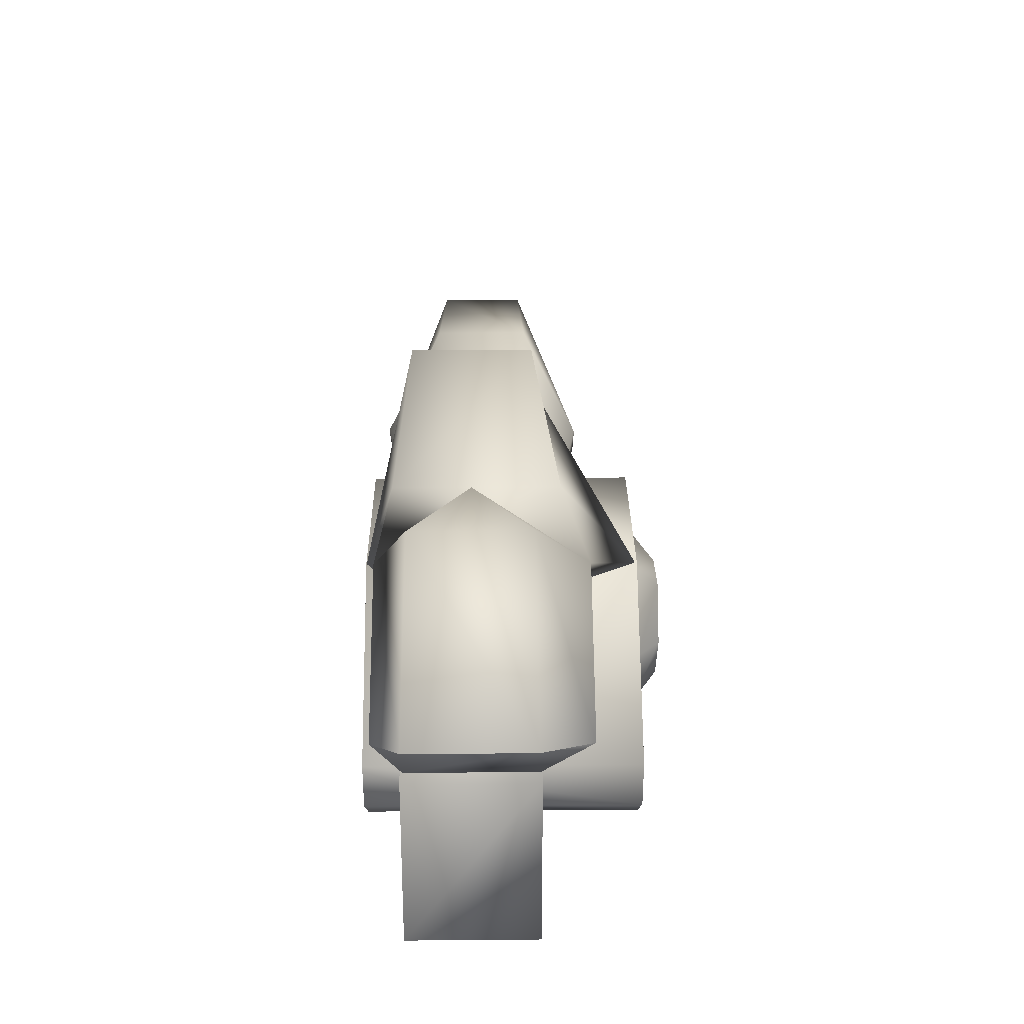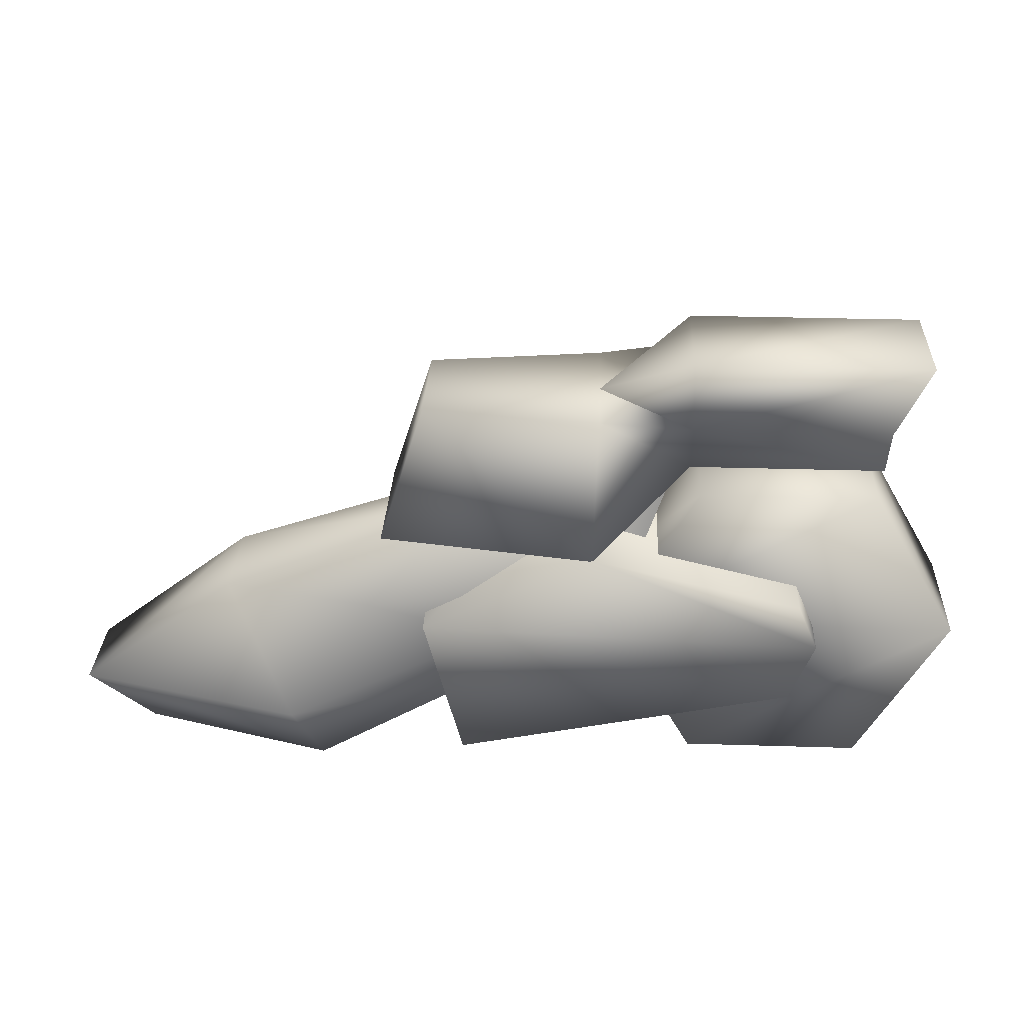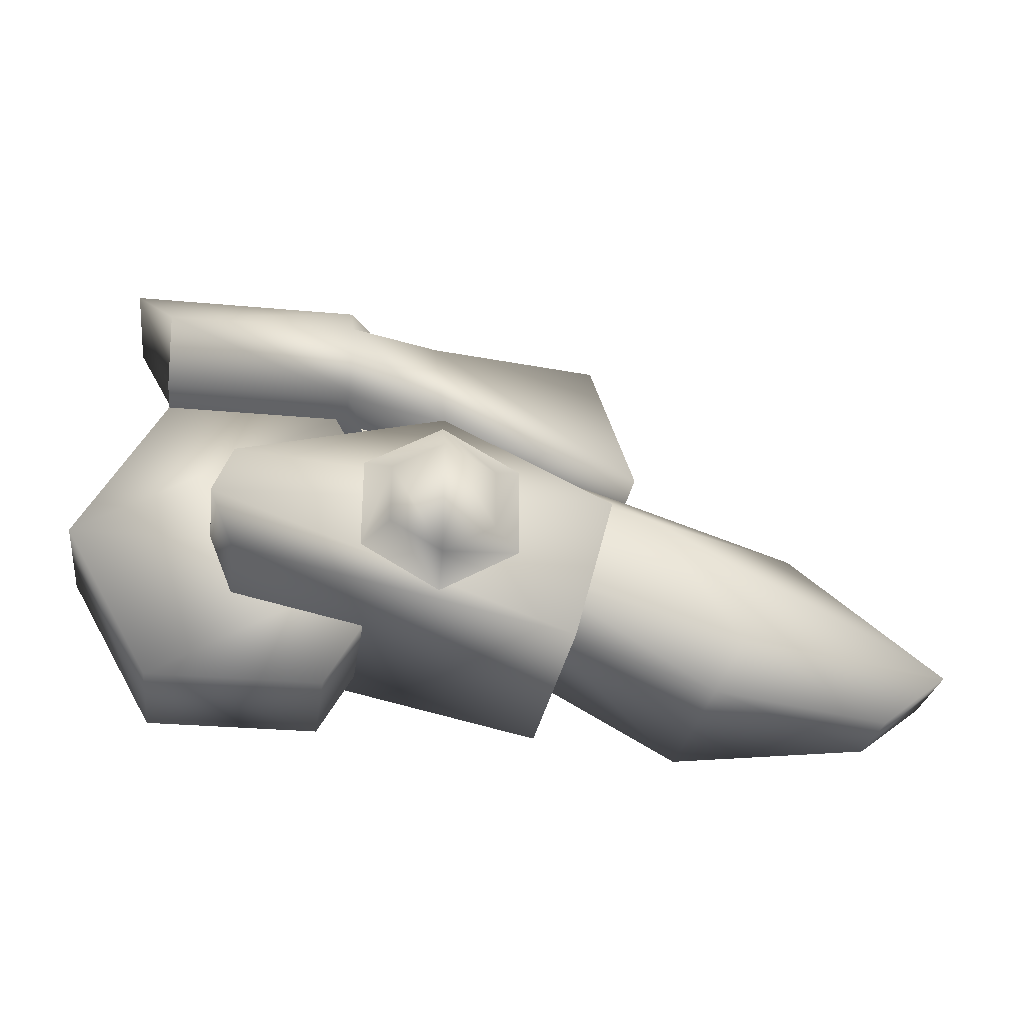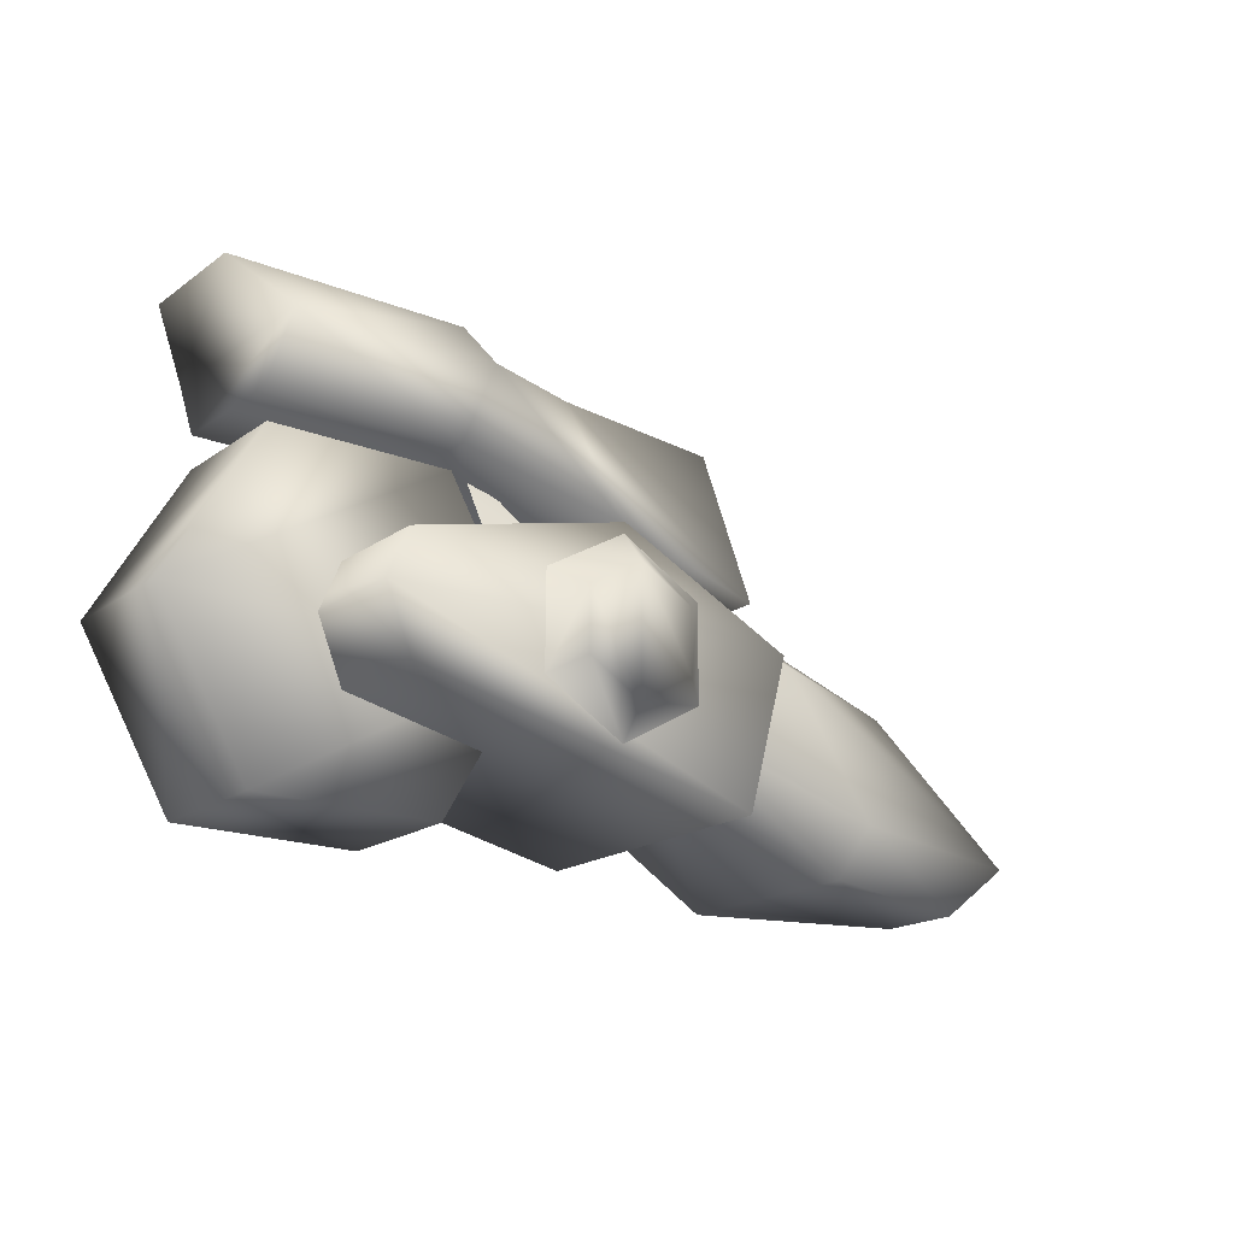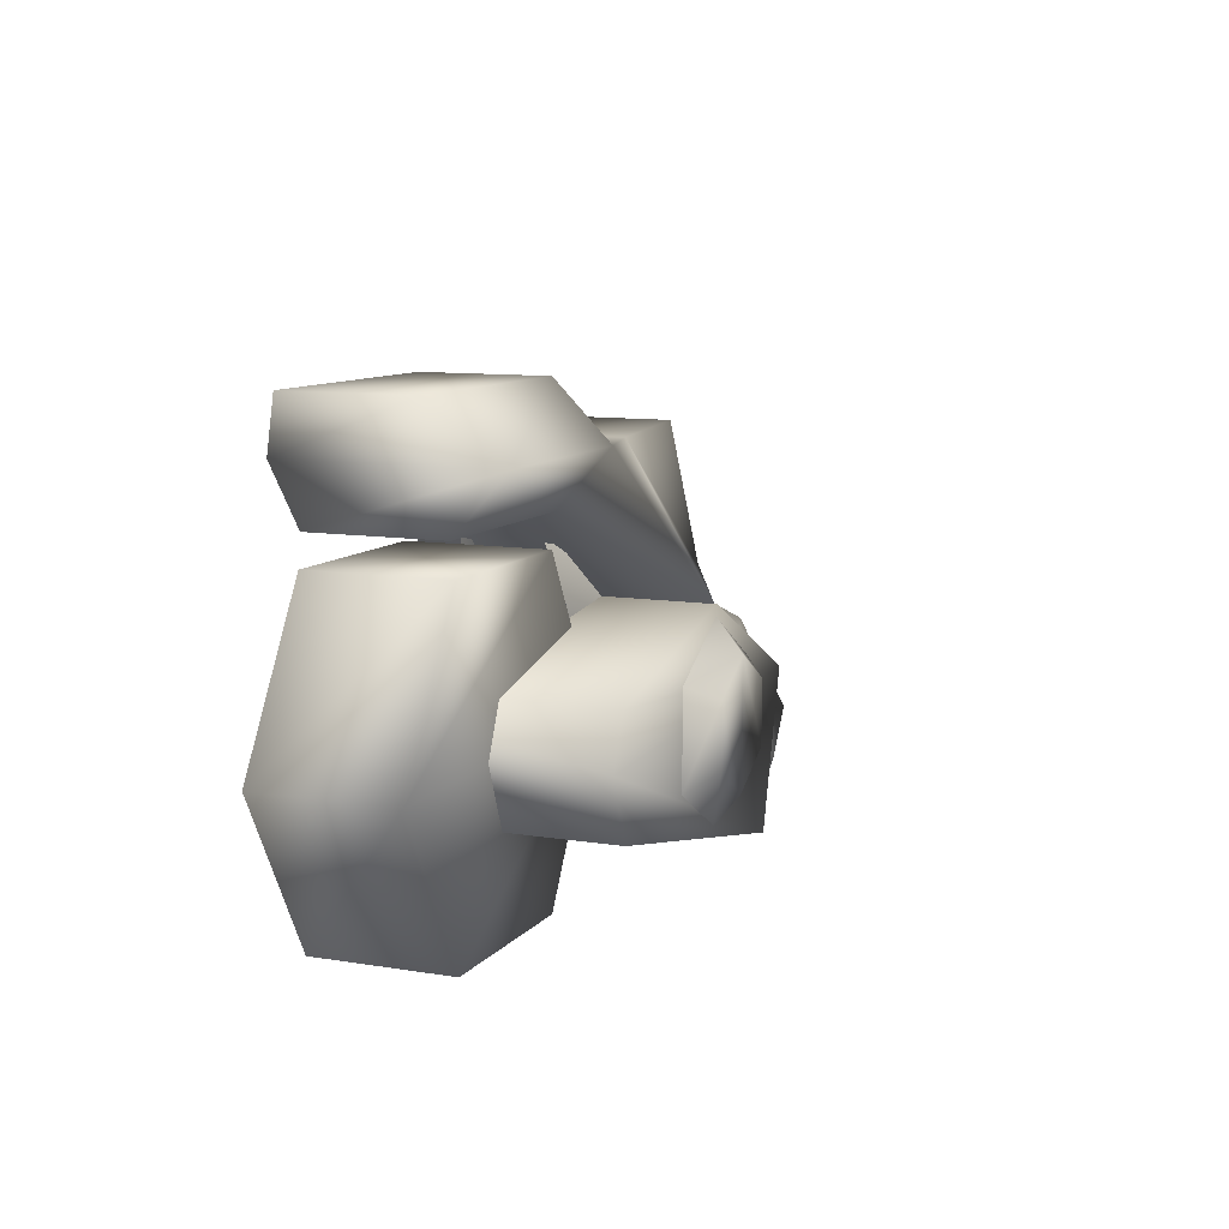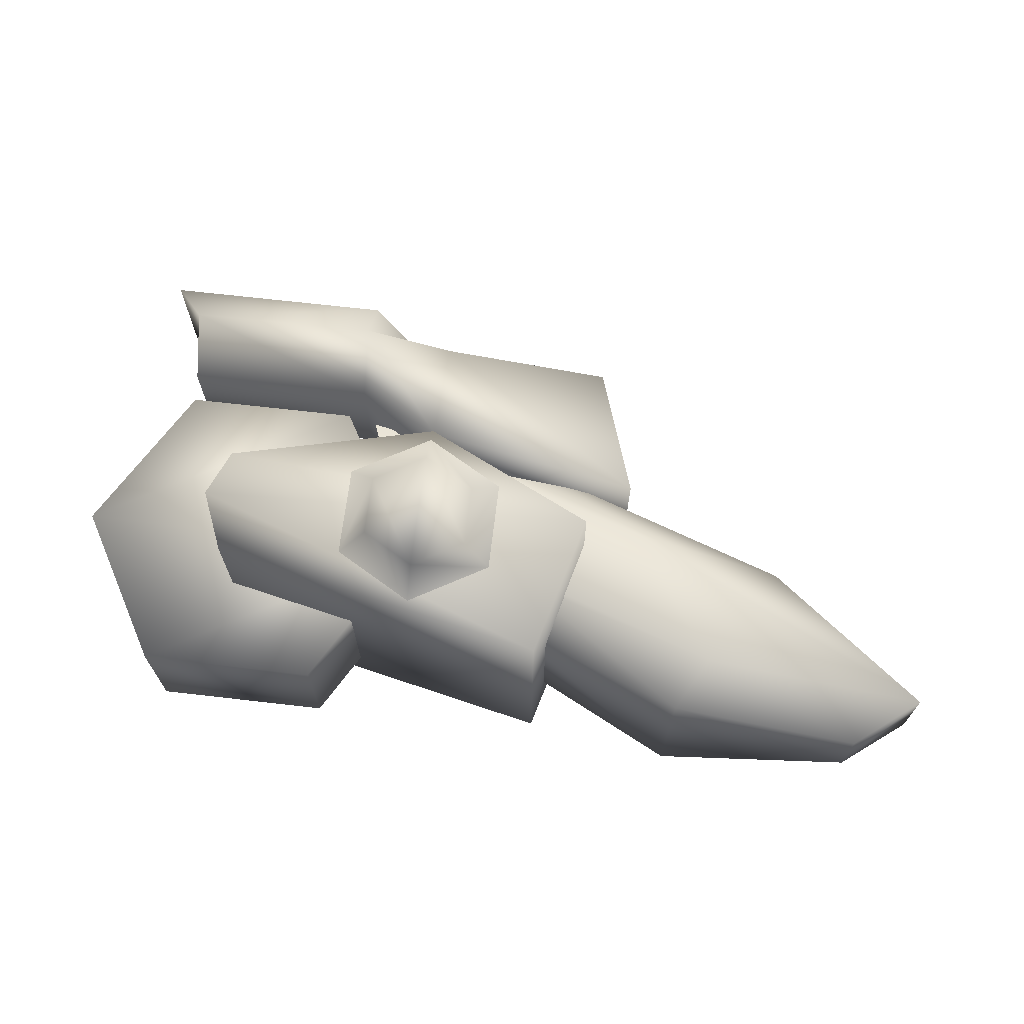
<metadata>
{"format":"obj","ext":"obj","renderer":"f3d","projection":"perspective","resolution":1024,"background":"white","views":[{"elev":54.4,"azim":-90.6,"up":"+Y"},{"elev":29.6,"azim":-177.4,"up":"+Y"},{"elev":-28.2,"azim":-8.0,"up":"+Y"},{"elev":-18.6,"azim":-36.9,"up":"+Y"},{"elev":9.6,"azim":-67.8,"up":"+Y"},{"elev":68.1,"azim":6.6,"up":"+Z"}]}
</metadata>
<code>
v -2.459 -2.034 0.4329
v -1.18 -2.034 0.4329
v -0.5401 -0.9257 0.4374
v -3.098 -0.9257 0.4374
v -1.18 0.1821 0.4419
v -2.459 0.1821 0.4419
v -1.18 -2.03 -0.5307
v -2.459 -2.03 -0.5307
v -3.098 -0.9218 -0.5262
v -0.5401 -0.9218 -0.5262
v -2.459 0.186 -0.5217
v -1.18 0.186 -0.5217
v 1.252 -0.6954 -0.7314
v -0.6721 -0.6462 -0.3627
v 0.5403 -0.08782 -0.2215
v 2.376 -0.7847 -0.3358
v 2.376 -0.7877 0.384
v -0.9755 0.1935 -0.2503
v 0.3537 -1.102 -0.4666
v 1.872 -1.678 -0.7808
v 3.555 -1.68 -0.3069
v 3.555 -1.683 0.3479
v 1.239 -0.7145 0.7803
v 1.872 -1.685 0.8218
v 0.5403 -0.105 0.2754
v -0.9755 0.1913 0.3065
v -0.6721 -0.6493 0.4121
v 0.3537 -1.106 0.5123
v 0.358 -1.491 0.4678
v 0.358 -1.488 -0.4252
v 1.653 -2.058 -0.712
v 1.653 -2.064 0.7499
v 3.068 -2.06 -0.2797
v 3.068 -2.063 0.3176
v -1.091 1.194 -0.4656
v -1.091 1.191 0.4081
v -0.4302 0.7872 -0.03036
v -0.4302 0.7895 -0.5899
v -0.4302 0.7846 0.6032
v 0.8422 0.7854 0.4128
v 0.8422 0.789 -0.4735
v 1.161 -0.213 -0.5662
v -1.091 0.3972 0.4261
v -1.091 0.4009 -0.4899
v -0.4012 -0.2119 -0.8333
v -0.4012 -0.2201 1.18
v 1.161 -0.2173 0.4974
v -1.092 0.7983 0.7928
v -1.092 0.8044 -0.7021
v -2.485 0.4009 -0.4899
v -2.485 0.7956 -0.689
v -2.774 1.194 -0.4656
v -2.774 1.191 0.4081
v -2.485 0.7896 0.7796
v -2.485 0.3972 0.4261
v -0.04409 -1.159 1.366
v -0.04273 -0.7245 1.368
v -0.4169 -0.5085 1.369
v -0.4196 -1.377 1.365
v -0.7924 -0.7268 1.368
v -0.7937 -1.161 1.366
v -0.4068 -0.21 1.194
v -1.919 -0.5732 1.192
v 0.8388 -0.8182 1.191
v -2.065 -0.9145 1.191
v 0.5544 -1.88 1.187
v -1.885 -1.355 1.189
v 0.5544 -1.872 -0.8428
v -1.885 -1.346 -0.8406
v 0.8388 -0.81 -0.8385
v -2.065 -0.9063 -0.8389
v -0.4068 -0.2018 -0.836
v -1.919 -0.565 -0.8375
v -0.4162 -0.284 1.193
v -0.9851 -0.6148 1.191
v -0.9872 -1.273 1.189
v -0.4203 -1.6 1.187
v 0.1486 -1.269 1.189
v 0.1507 -0.6112 1.191
f 62 63 64
f 64 63 65
f 64 65 66
f 66 65 67
f 68 69 70
f 70 69 71
f 70 71 72
f 72 71 73
f 72 73 62
f 63 62 73
f 63 73 65
f 65 73 71
f 65 71 67
f 67 71 69
f 67 69 68
f 66 67 68
f 72 62 70
f 70 62 64
f 70 64 68
f 68 64 66
f 13 14 15
f 13 15 16
f 16 15 17
f 14 18 15
f 19 14 13
f 19 13 20
f 20 13 16
f 20 16 21
f 21 16 17
f 21 17 22
f 22 17 23
f 22 23 24
f 15 25 17
f 17 25 23
f 25 26 23
f 23 26 27
f 23 27 24
f 24 27 28
f 29 30 31
f 29 31 32
f 32 31 33
f 32 33 34
f 34 33 22
f 34 22 24
f 34 24 32
f 32 24 28
f 32 28 29
f 30 19 20
f 30 20 31
f 31 20 21
f 31 21 33
f 33 21 22
f 56 57 58
f 56 58 59
f 59 58 60
f 59 60 61
f 1 2 3
f 1 3 4
f 4 3 5
f 4 5 6
f 7 8 9
f 7 9 10
f 10 9 11
f 10 11 12
f 50 51 49
f 49 51 52
f 49 52 35
f 35 52 53
f 35 53 36
f 36 53 54
f 36 54 48
f 48 54 43
f 54 55 43
f 43 55 50
f 43 50 44
f 44 50 49
f 12 5 3
f 12 3 10
f 10 3 2
f 10 2 7
f 7 2 1
f 7 1 8
f 8 1 4
f 8 4 9
f 9 4 6
f 9 6 11
f 11 6 5
f 11 5 12
f 35 36 37
f 38 39 40
f 38 40 41
f 41 40 42
f 43 44 45
f 43 45 46
f 46 45 42
f 46 42 47
f 47 42 40
f 37 36 48
f 45 44 38
f 38 44 49
f 38 49 39
f 39 49 48
f 39 48 46
f 46 48 43
f 38 41 45
f 45 41 42
f 46 47 39
f 39 47 40
f 49 35 37
f 57 74 58
f 58 74 75
f 58 75 60
f 60 75 76
f 60 76 61
f 61 76 77
f 61 77 59
f 59 77 78
f 59 78 56
f 56 78 79
f 56 79 57
f 57 79 74
f 50 55 54
f 50 54 51
f 51 54 53
f 51 53 52

</code>
